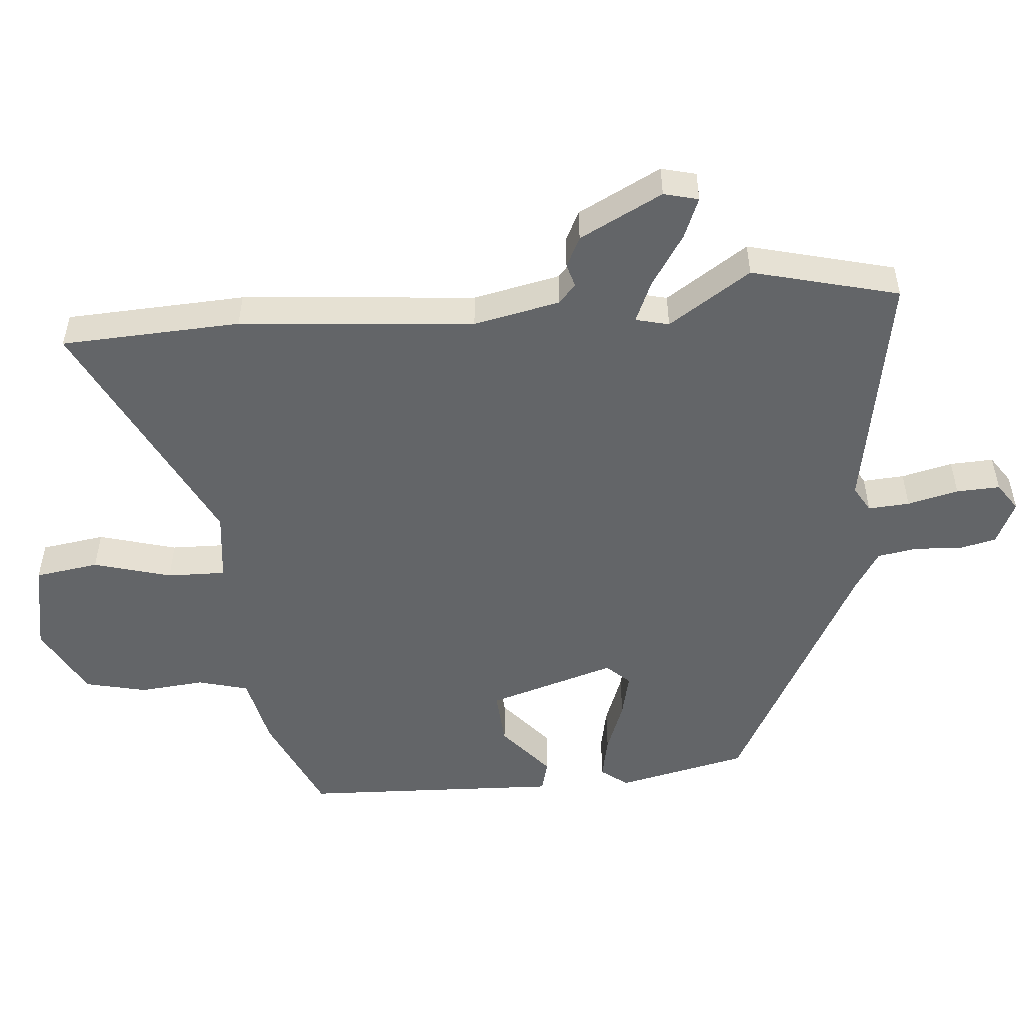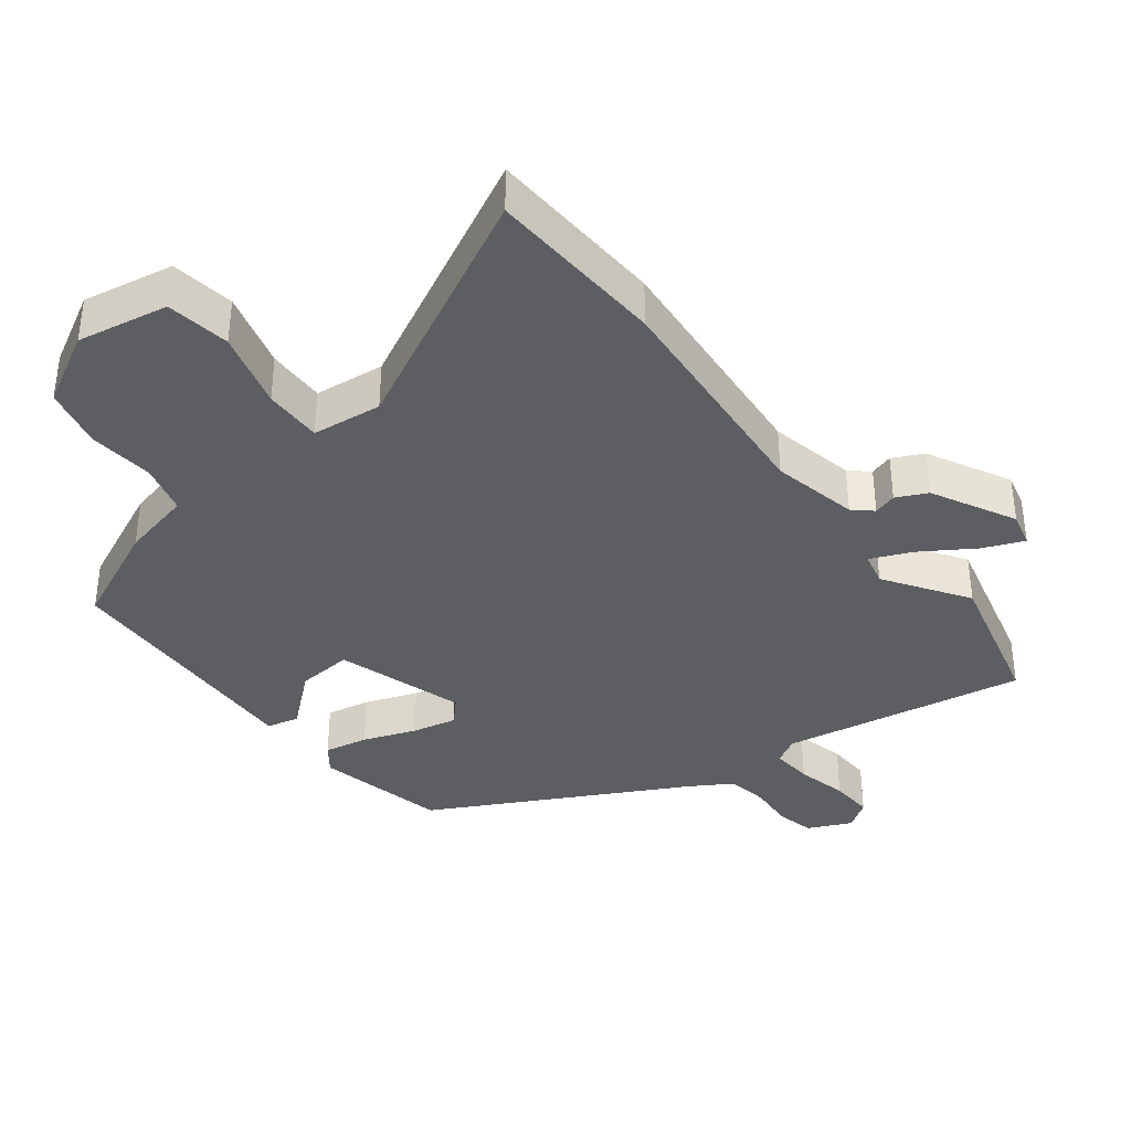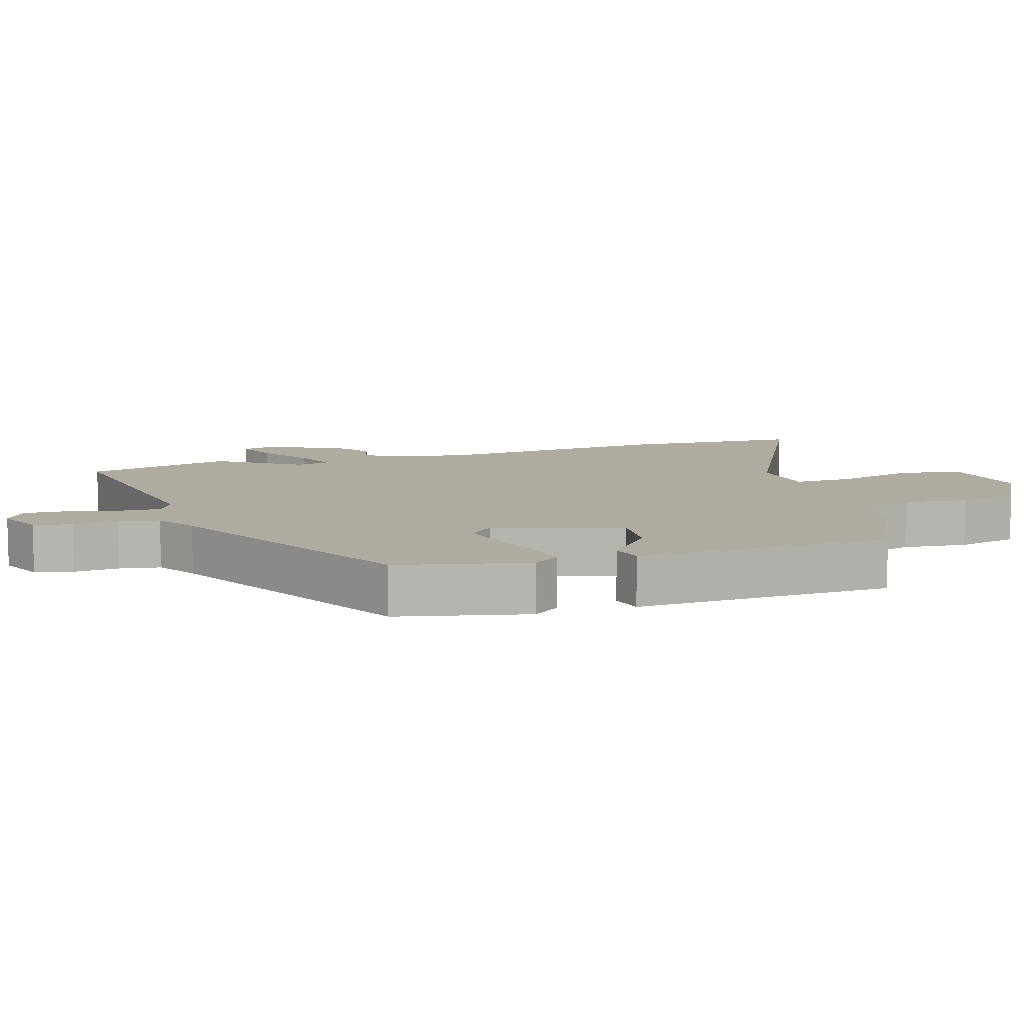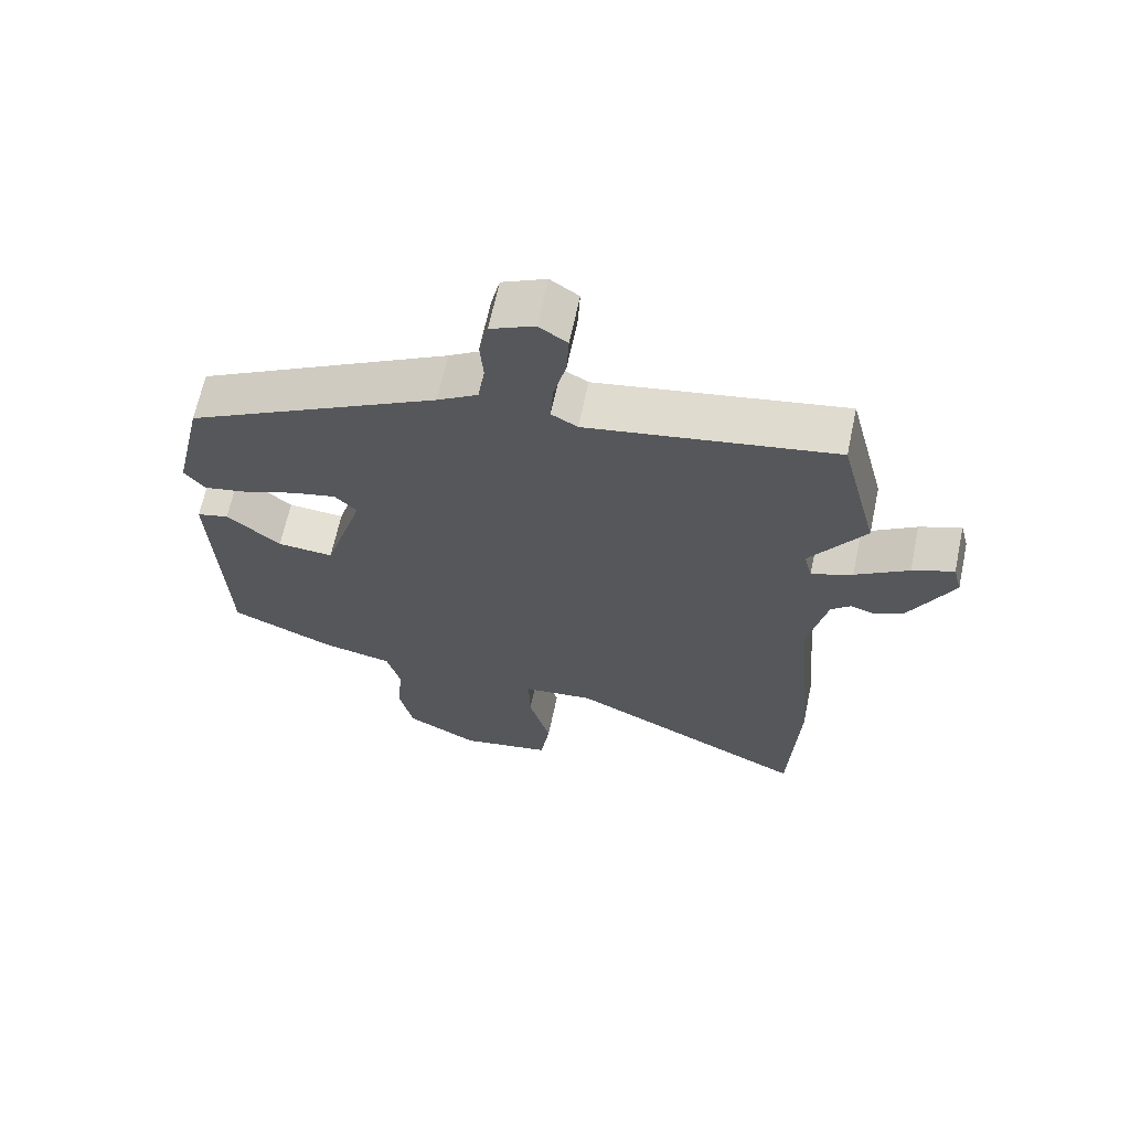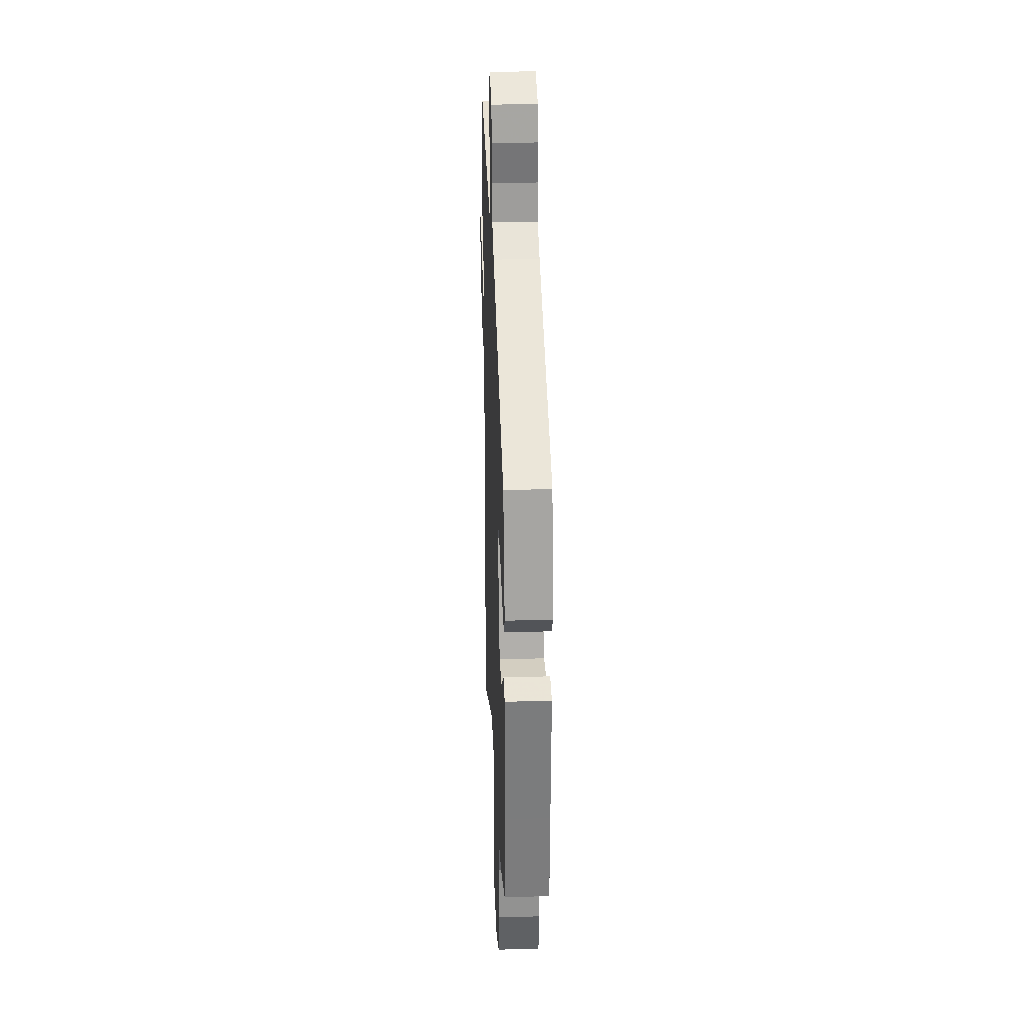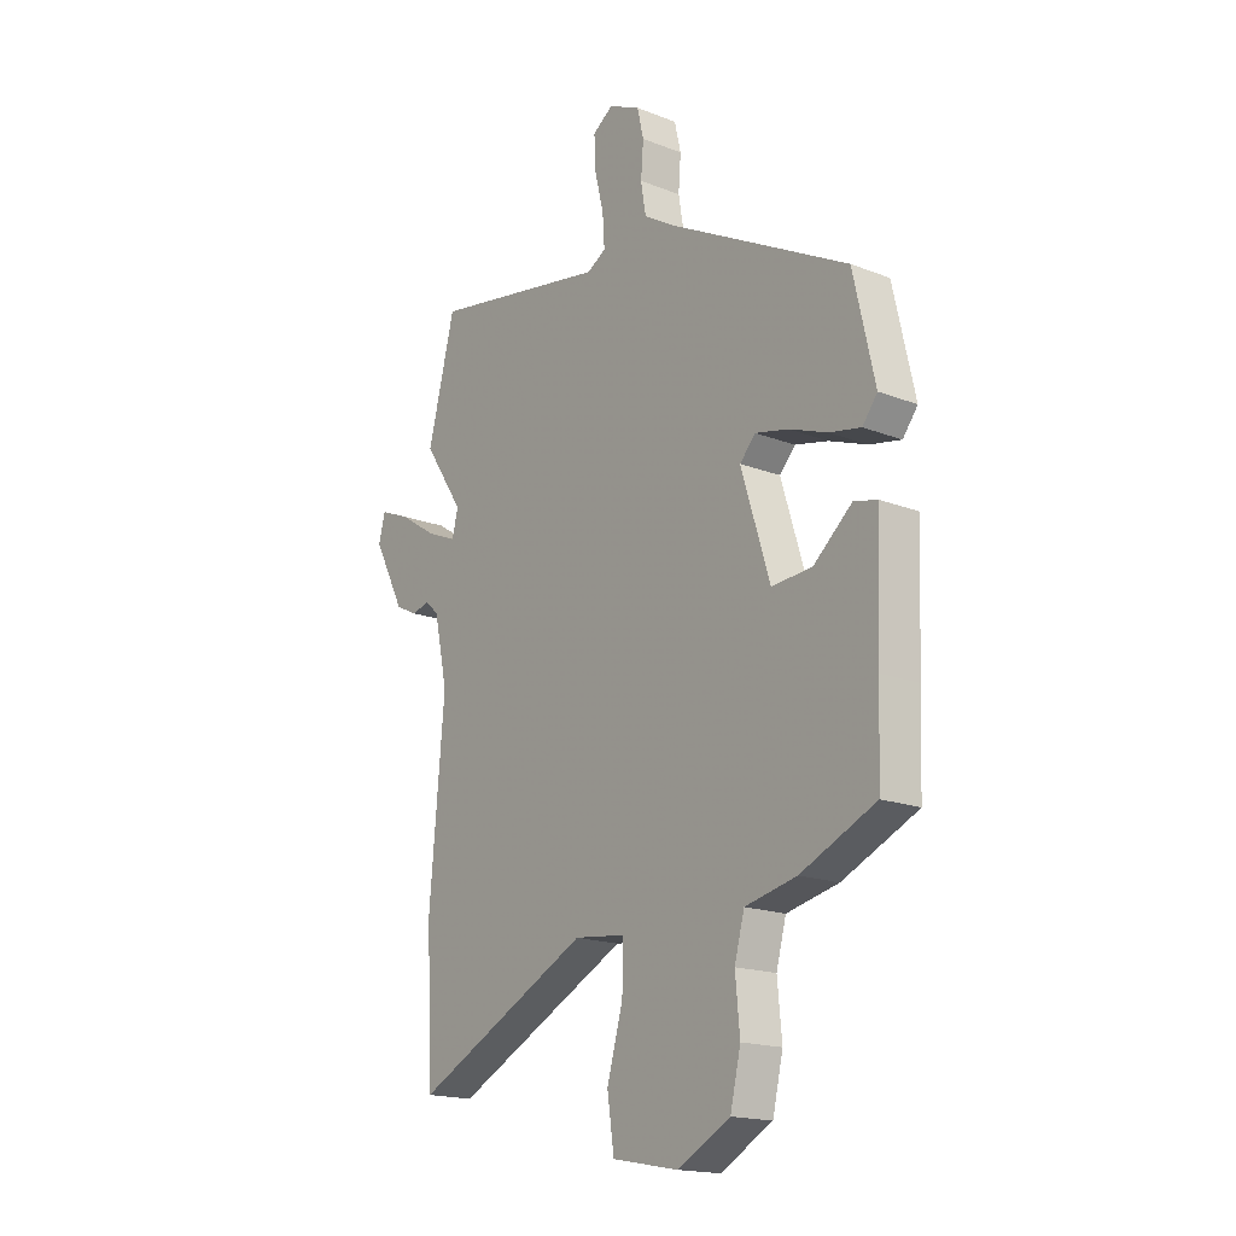
<metadata>
{"format":"obj","ext":"obj","renderer":"f3d","projection":"perspective","resolution":1024,"background":"white","views":[{"elev":-51.4,"azim":-85.1,"up":"+Y"},{"elev":-37.5,"azim":-142.0,"up":"+Y"},{"elev":9.8,"azim":72.8,"up":"+Y"},{"elev":65.6,"azim":-168.0,"up":"+Z"},{"elev":29.3,"azim":87.6,"up":"+Z"},{"elev":-17.6,"azim":52.4,"up":"+Z"}]}
</metadata>
<code>
v -0.531 0.07 0.377
v -0.476 0.07 0.593
v -0.117 0.07 0.529
v -0.079 0.07 0.551
v -0.083 0.07 0.612
v -0.101 0.07 0.687
v -0.104 0.07 0.751
v -0.063 0.07 0.779
v 0.001 0.07 0.749
v 0.014 0.07 0.693
v 0.009 0.07 0.627
v 0.019 0.07 0.567
v 0.078 0.07 0.53
v 0.447 0.07 0.332
v 0.49 0.07 0.14
v 0.46 0.07 0.101
v 0.396 0.07 0.114
v 0.319 0.07 0.143
v 0.253 0.07 0.158
v 0.221 0.07 0.124
v 0.279 0.07 -0.064
v 0.361 0.07 -0.058
v 0.439 0.07 0.008
v 0.486 0.07 -0.004
v 0.477 0.07 -0.227
v 0.471 0.07 -0.384
v 0.32 0.07 -0.452
v 0.216 0.07 -0.475
v 0.196 0.07 -0.549
v 0.205 0.07 -0.645
v 0.184 0.07 -0.735
v 0.079 0.07 -0.792
v -0.055 0.07 -0.767
v -0.069 0.07 -0.673
v -0.037 0.07 -0.559
v -0.035 0.07 -0.473
v -0.138 0.07 -0.461
v -0.493 0.07 -0.638
v -0.506 0.07 -0.374
v -0.476 0.07 -0.029
v -0.503 0.07 0.098
v -0.531 0.07 0.123
v -0.565 0.07 0.113
v -0.61 0.07 0.135
v -0.673 0.07 0.257
v -0.66 0.07 0.308
v -0.6 0.07 0.283
v -0.523 0.07 0.233
v -0.463 0.07 0.207
v -0.451 0.07 0.256
v -0.531 0 0.377
v -0.476 0 0.593
v -0.117 0 0.529
v -0.079 0 0.551
v -0.083 0 0.612
v -0.101 0 0.687
v -0.104 0 0.751
v -0.063 0 0.779
v 0.001 0 0.749
v 0.014 0 0.693
v 0.009 0 0.627
v 0.019 0 0.567
v 0.078 0 0.53
v 0.447 0 0.332
v 0.49 0 0.14
v 0.46 0 0.101
v 0.396 0 0.114
v 0.319 0 0.143
v 0.253 0 0.158
v 0.221 0 0.124
v 0.279 0 -0.064
v 0.361 0 -0.058
v 0.439 0 0.008
v 0.486 0 -0.004
v 0.477 0 -0.227
v 0.471 0 -0.384
v 0.32 0 -0.452
v 0.216 0 -0.475
v 0.196 0 -0.549
v 0.205 0 -0.645
v 0.184 0 -0.735
v 0.079 0 -0.792
v -0.055 0 -0.767
v -0.069 0 -0.673
v -0.037 0 -0.559
v -0.035 0 -0.473
v -0.138 0 -0.461
v -0.493 0 -0.638
v -0.506 0 -0.374
v -0.476 0 -0.029
v -0.503 0 0.098
v -0.531 0 0.123
v -0.565 0 0.113
v -0.61 0 0.135
v -0.673 0 0.257
v -0.66 0 0.308
v -0.6 0 0.283
v -0.523 0 0.233
v -0.463 0 0.207
v -0.451 0 0.256
f 45 46 47 48
f 45 48 49
f 42 43 44 45
f 41 42 45 49
f 40 41 49
f 37 38 39 40
f 36 37 40 49
f 32 33 34 35
f 32 35 36
f 29 30 31 32
f 28 29 32 36
f 25 26 27 28
f 22 23 24 25
f 21 22 25 28
f 20 21 28 36
f 15 16 17 18
f 13 14 15 18
f 12 13 18 19
f 8 9 10 11
f 8 11 12
f 5 6 7 8
f 4 5 8 12
f 3 4 12 19
f 50 1 2 3
f 20 36 49 50
f 3 19 20 50
f 98 97 96 95
f 99 98 95
f 95 94 93 92
f 99 95 92 91
f 99 91 90
f 90 89 88 87
f 99 90 87 86
f 85 84 83 82
f 86 85 82
f 82 81 80 79
f 86 82 79 78
f 78 77 76 75
f 75 74 73 72
f 78 75 72 71
f 86 78 71 70
f 68 67 66 65
f 68 65 64 63
f 69 68 63 62
f 61 60 59 58
f 62 61 58
f 58 57 56 55
f 62 58 55 54
f 69 62 54 53
f 53 52 51 100
f 100 99 86 70
f 100 70 69 53
f 1 51 52 2
f 2 52 53 3
f 3 53 54 4
f 4 54 55 5
f 5 55 56 6
f 6 56 57 7
f 7 57 58 8
f 8 58 59 9
f 9 59 60 10
f 10 60 61 11
f 11 61 62 12
f 12 62 63 13
f 13 63 64 14
f 14 64 65 15
f 15 65 66 16
f 16 66 67 17
f 17 67 68 18
f 18 68 69 19
f 19 69 70 20
f 20 70 71 21
f 21 71 72 22
f 22 72 73 23
f 23 73 74 24
f 24 74 75 25
f 25 75 76 26
f 26 76 77 27
f 27 77 78 28
f 28 78 79 29
f 29 79 80 30
f 30 80 81 31
f 31 81 82 32
f 32 82 83 33
f 33 83 84 34
f 34 84 85 35
f 35 85 86 36
f 36 86 87 37
f 37 87 88 38
f 38 88 89 39
f 39 89 90 40
f 40 90 91 41
f 41 91 92 42
f 42 92 93 43
f 43 93 94 44
f 44 94 95 45
f 45 95 96 46
f 46 96 97 47
f 47 97 98 48
f 48 98 99 49
f 49 99 100 50
f 50 100 51 1

</code>
